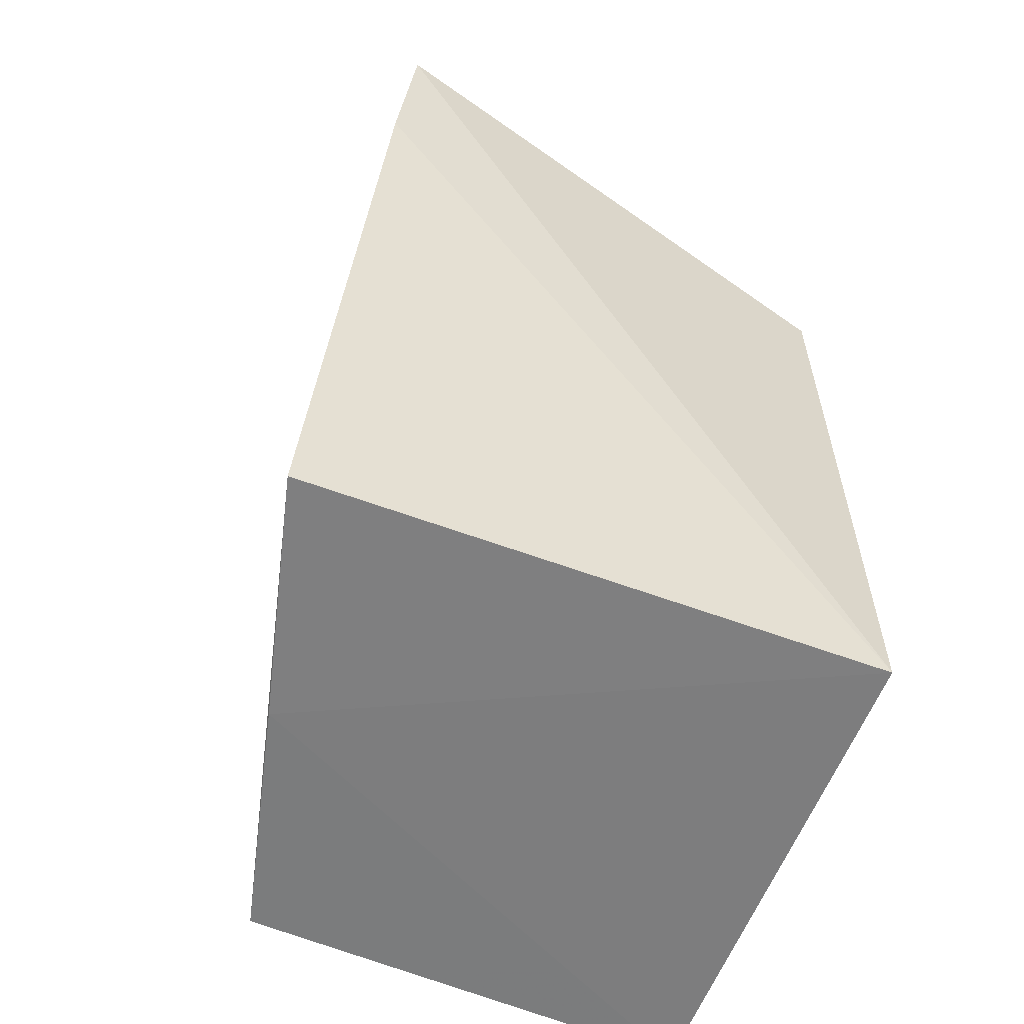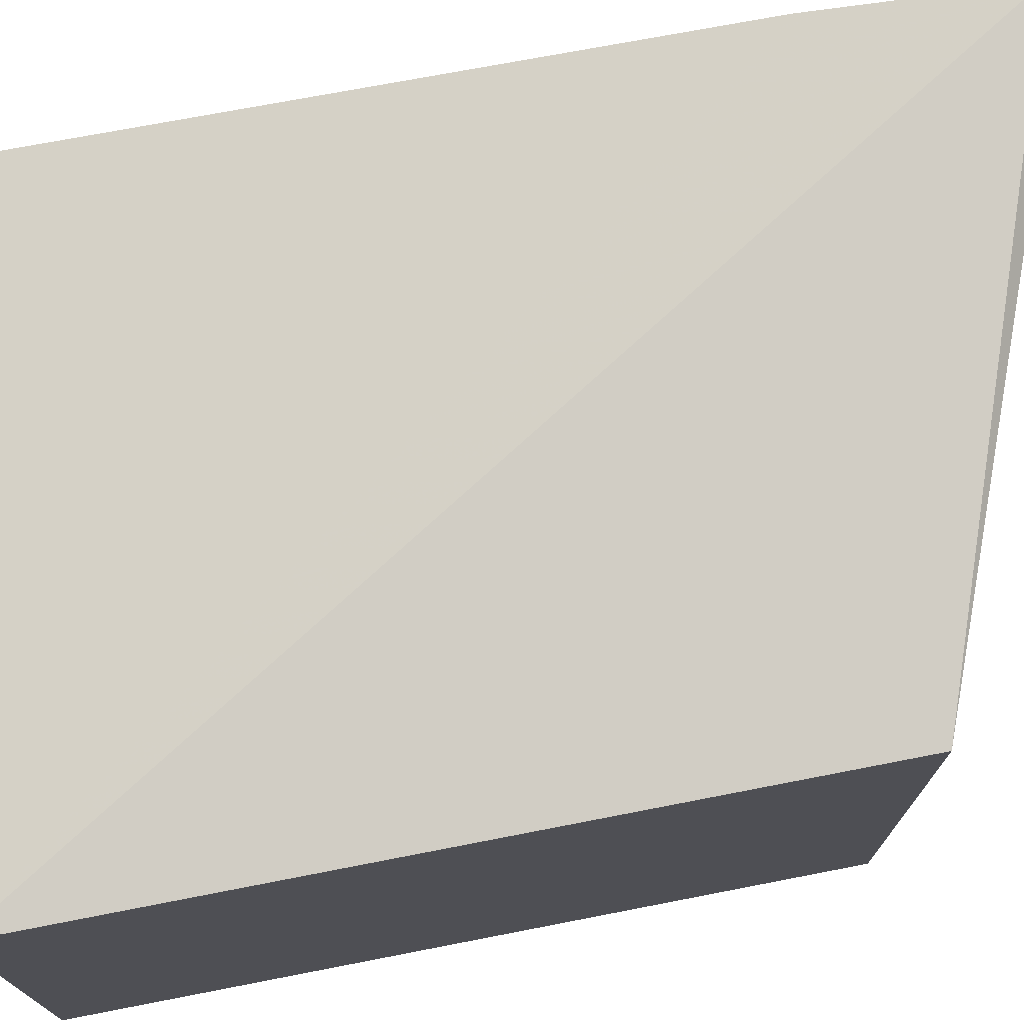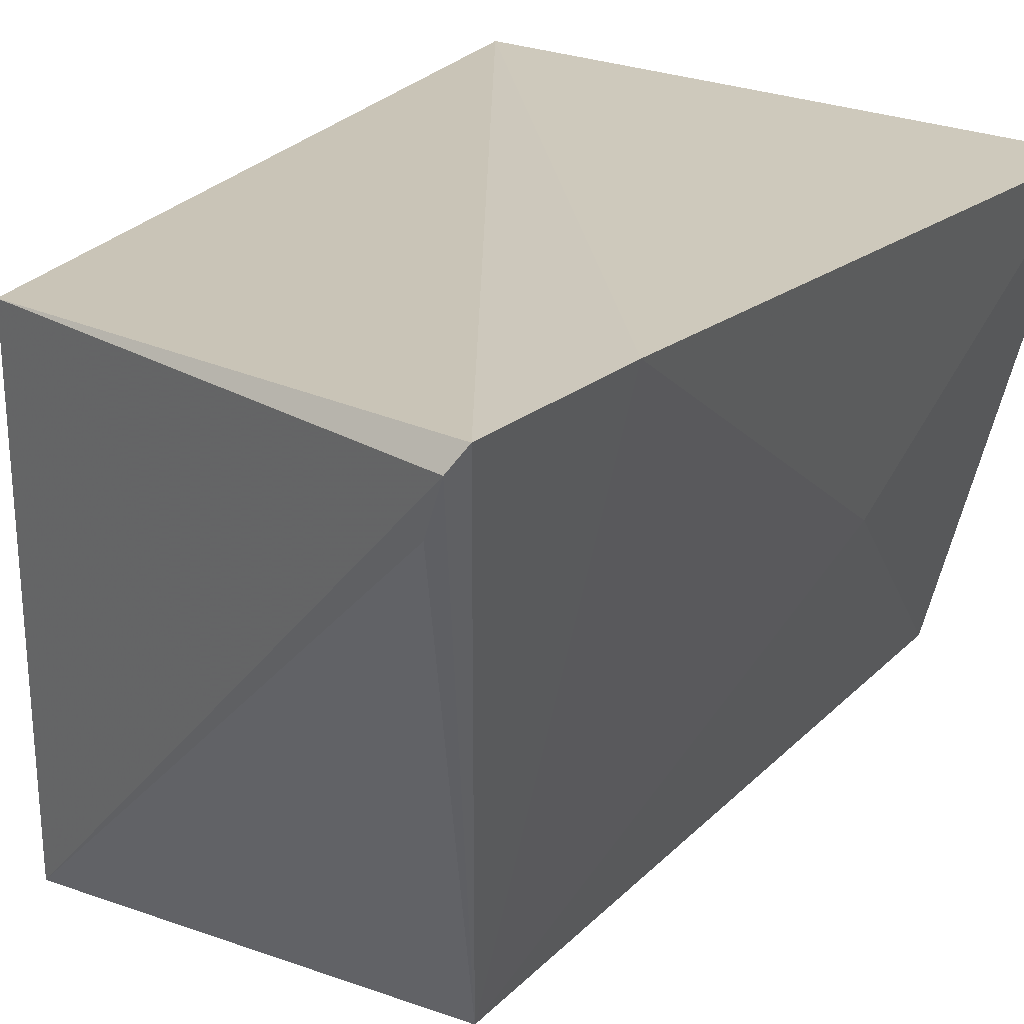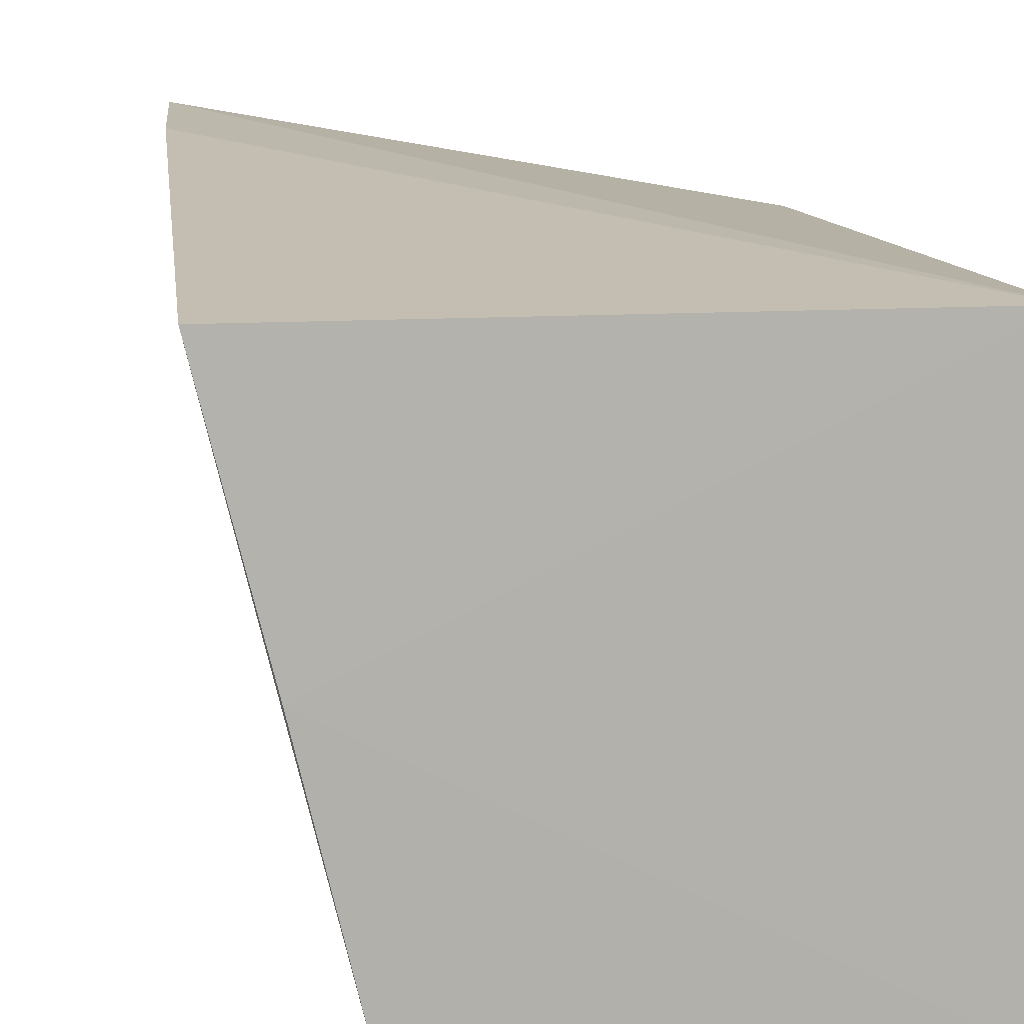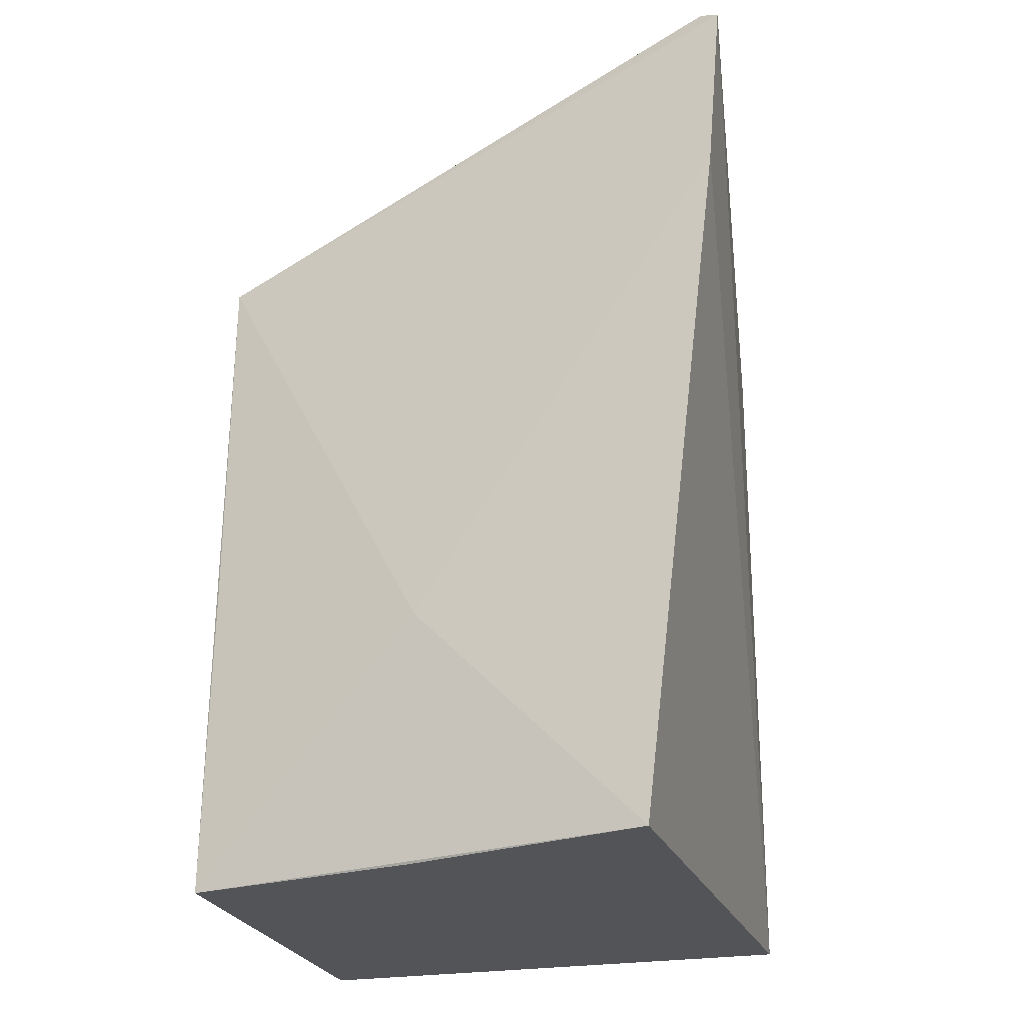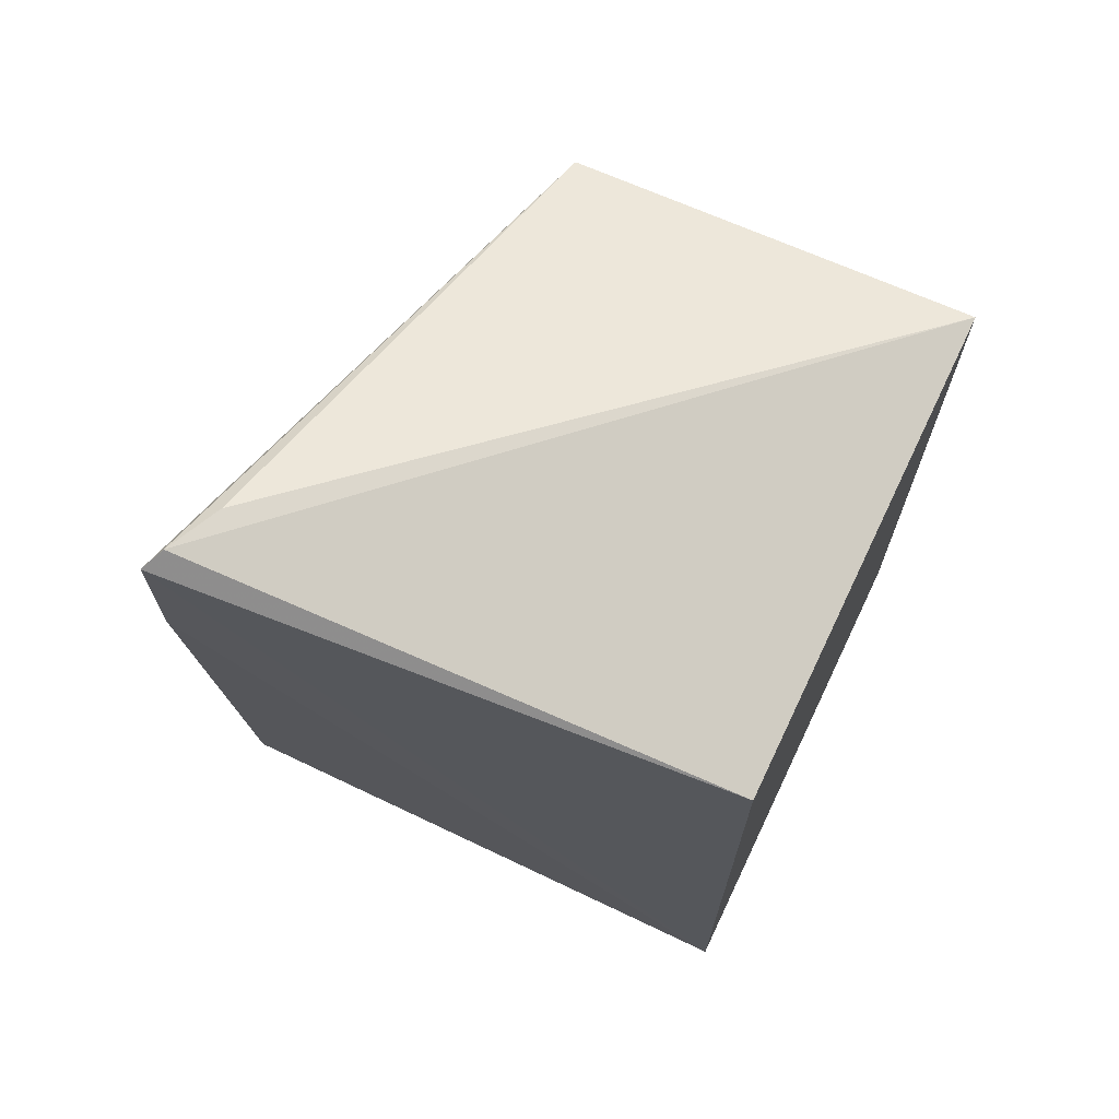
<metadata>
{"format":"obj","ext":"obj","renderer":"f3d","projection":"perspective","resolution":1024,"background":"white","views":[{"elev":-59.2,"azim":159.1,"up":"+Z"},{"elev":74.5,"azim":-101.0,"up":"+Y"},{"elev":27.0,"azim":31.1,"up":"+Y"},{"elev":11.1,"azim":170.0,"up":"+Y"},{"elev":-23.4,"azim":107.0,"up":"+Z"},{"elev":69.9,"azim":-154.5,"up":"+Z"}]}
</metadata>
<code>
v 0.281 -0.3839 0.01184
v 0.3204 -0.265 -0.154
v 0.3037 -0.324 -0.09423
v 0.3081 -0.2449 0.05508
v 0.1845 -0.2651 -0.154
v 0.3117 -0.2476 0.01193
v 0.1845 -0.2651 0.01271
v 0.1845 -0.3863 -0.154
v 0.1845 -0.3863 0.01271
v 0.3061 -0.3229 -0.1545
v 0.2999 -0.2627 0.05526
v 0.2922 -0.3812 -0.1538
v 0.3052 -0.2497 0.05792
v 0.2875 -0.3819 -0.07892
f 6 3 2
f 6 1 3
f 6 4 1
f 6 5 4
f 6 2 5
f 7 4 5
f 8 7 5
f 9 8 1
f 9 7 8
f 10 8 5
f 10 5 2
f 11 9 1
f 12 10 2
f 12 2 3
f 12 1 8
f 12 8 10
f 13 11 1
f 13 1 4
f 13 4 7
f 13 7 9
f 13 9 11
f 14 12 3
f 14 3 1
f 14 1 12

</code>
